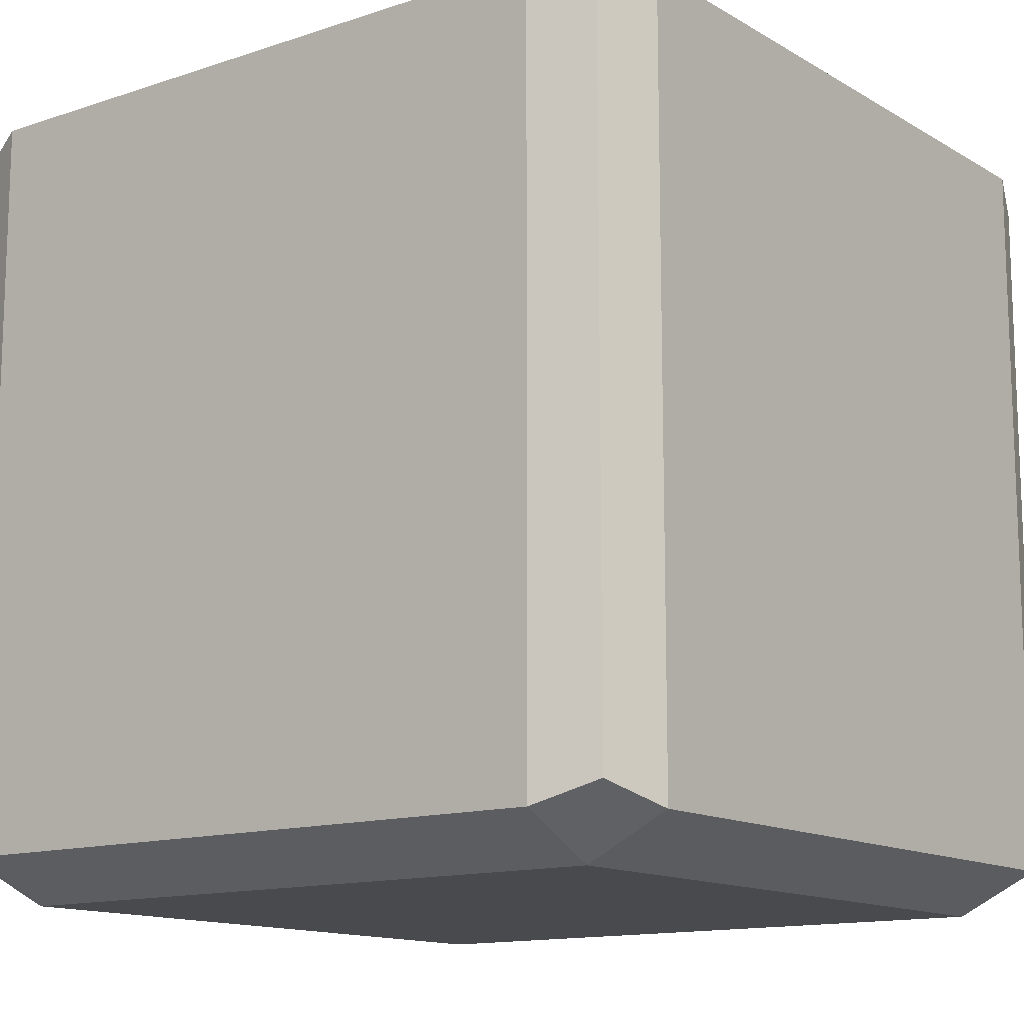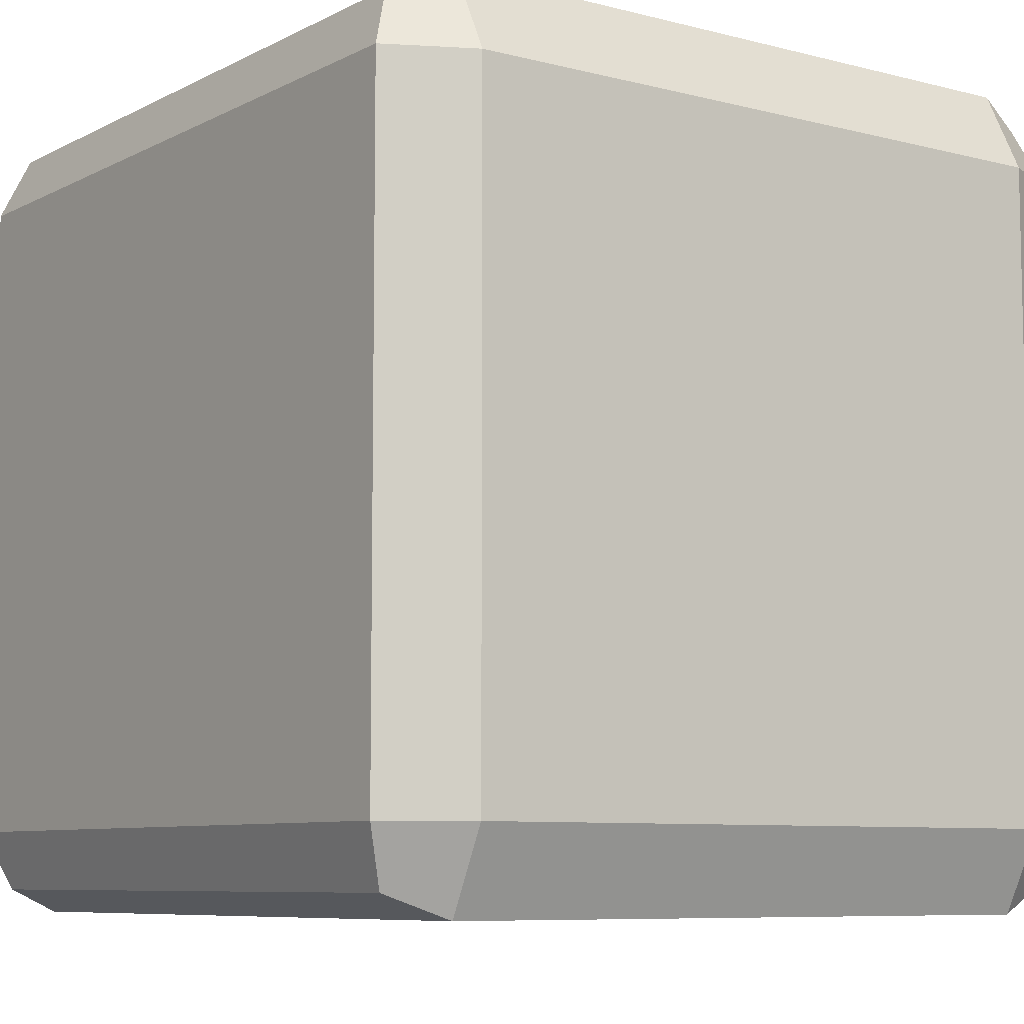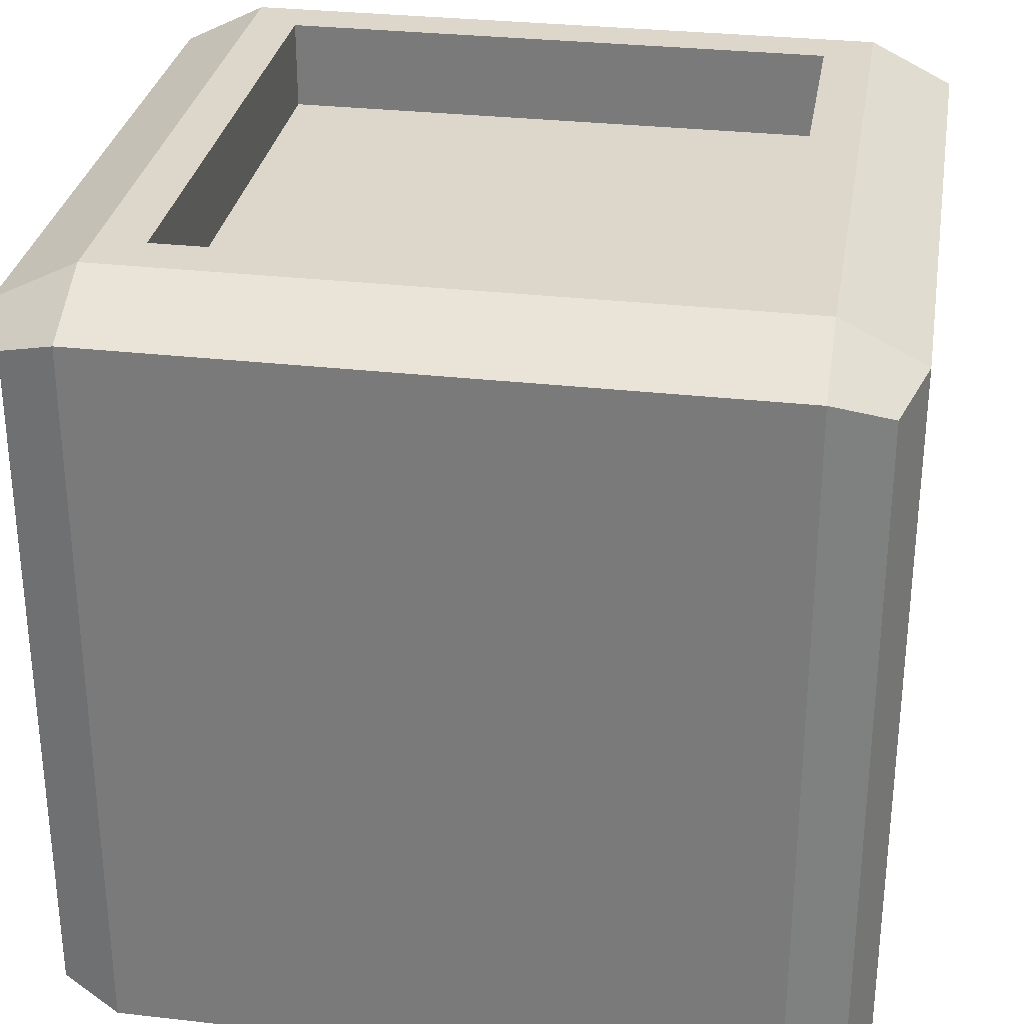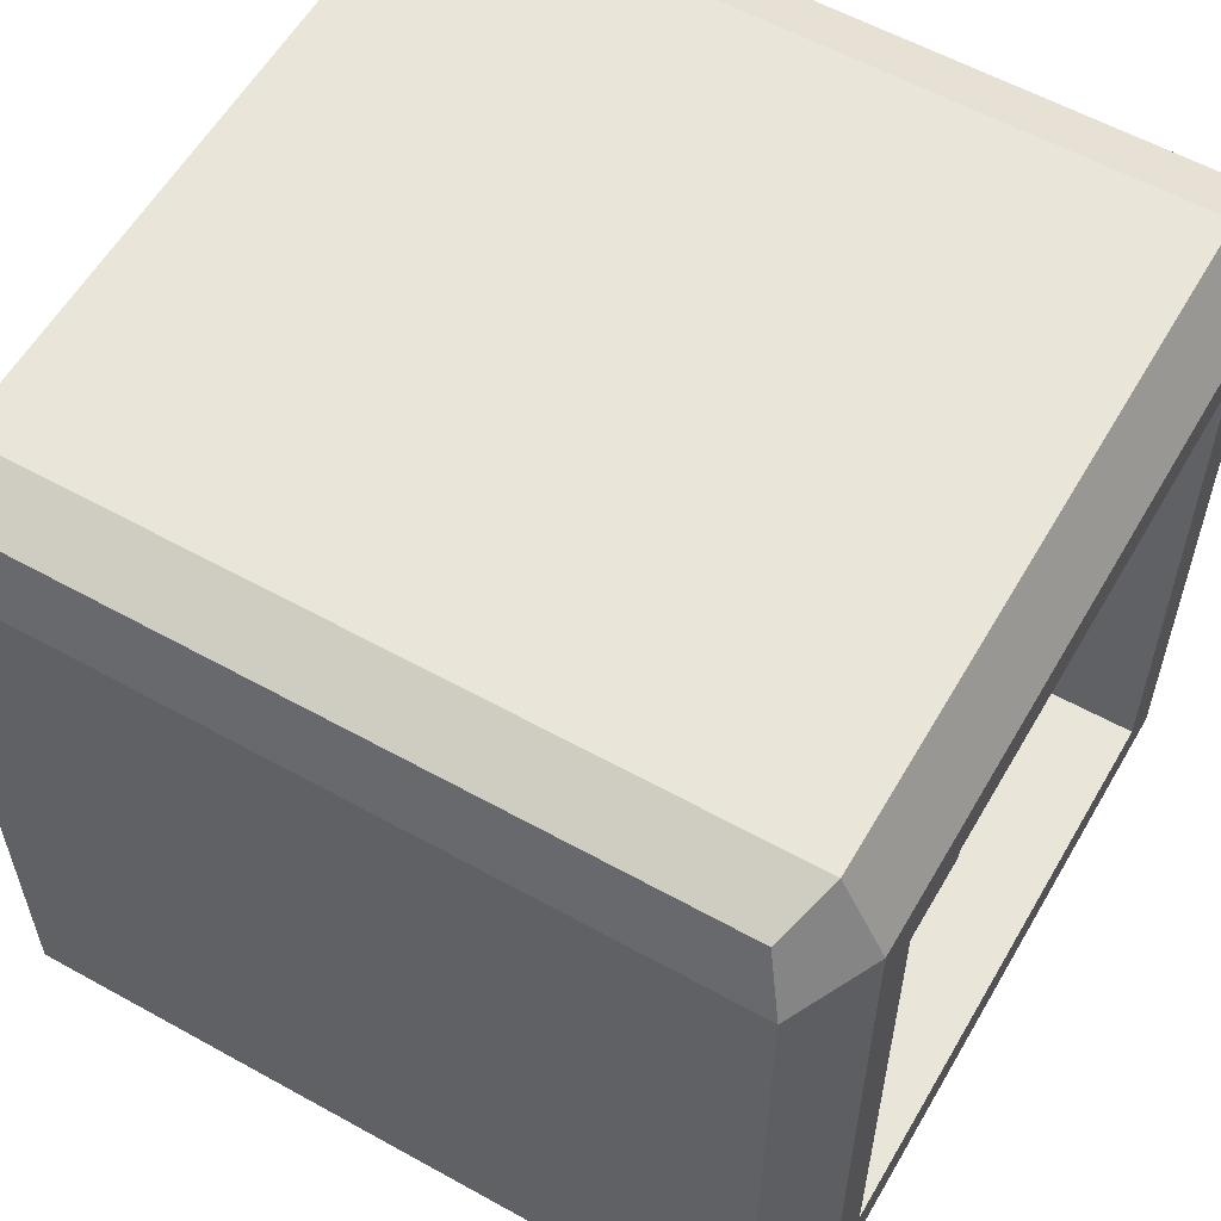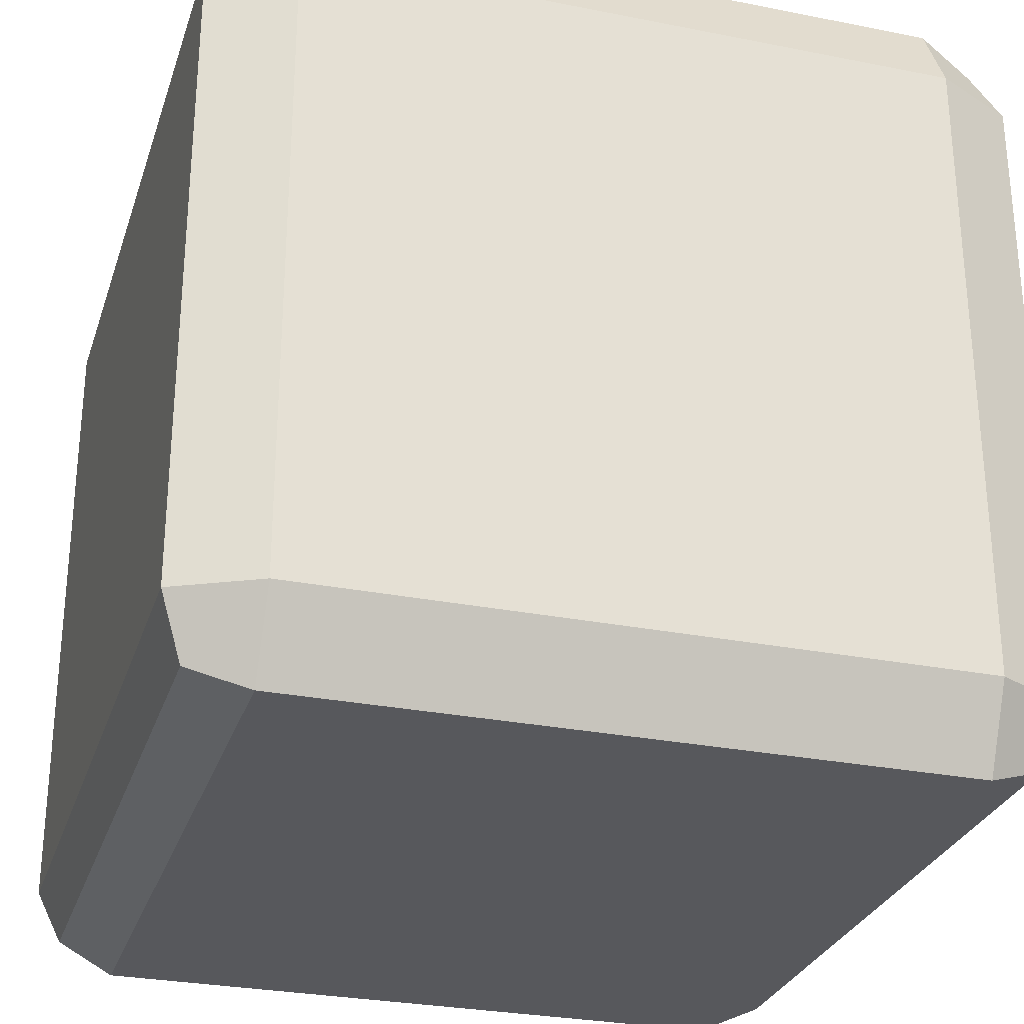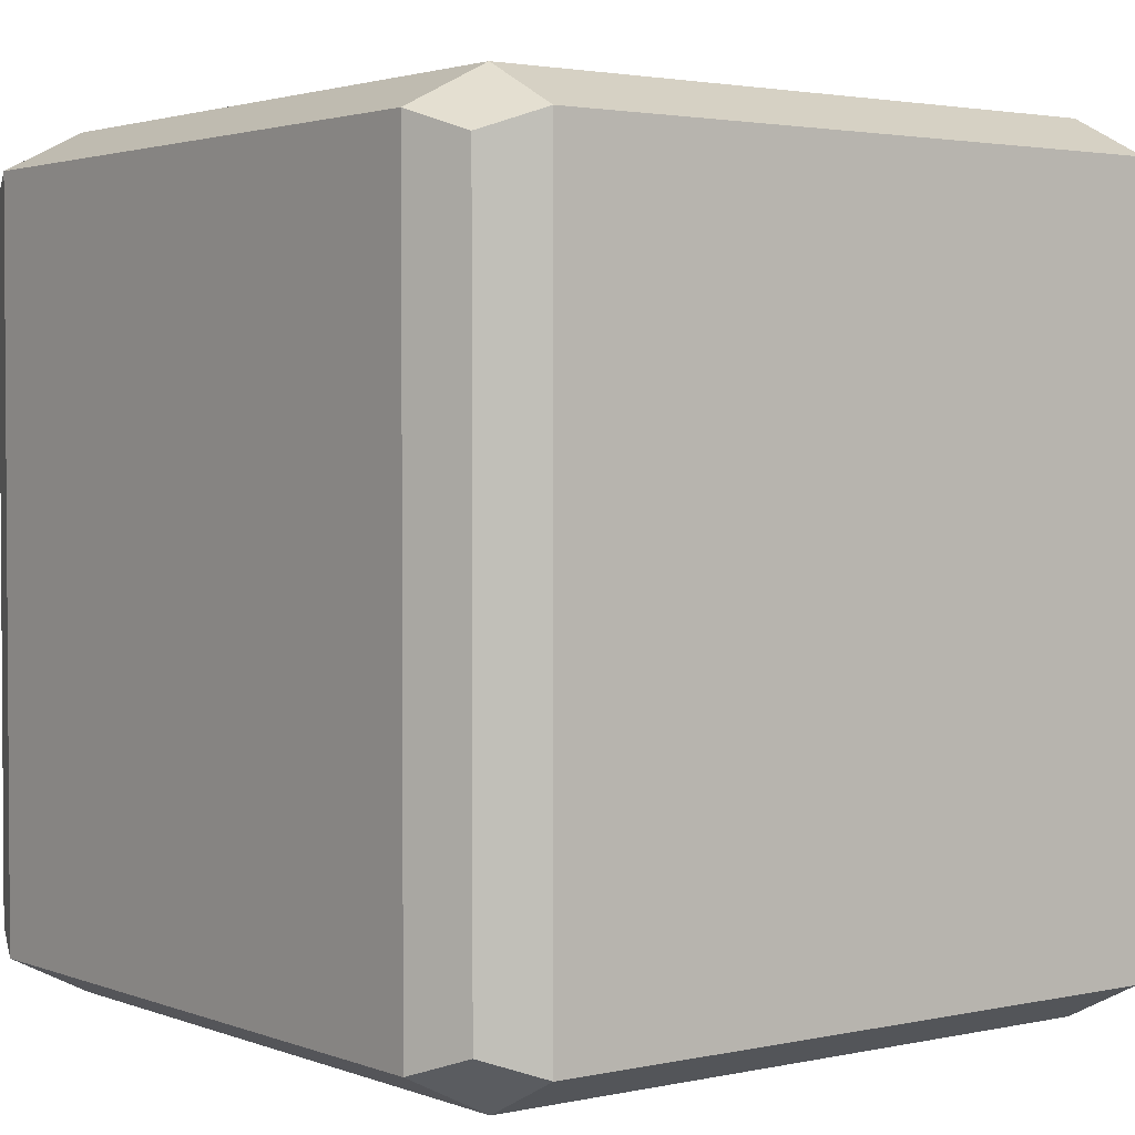
<metadata>
{"format":"obj","ext":"obj","renderer":"f3d","projection":"perspective","resolution":1024,"background":"white","views":[{"elev":-13.3,"azim":-142.7,"up":"+Y"},{"elev":-7.8,"azim":-35.9,"up":"+Z"},{"elev":30.4,"azim":-170.6,"up":"+Y"},{"elev":58.2,"azim":119.9,"up":"+Z"},{"elev":-28.7,"azim":-16.6,"up":"+Z"},{"elev":2.4,"azim":-37.5,"up":"+Y"}]}
</metadata>
<code>
o HealthBox_Cube.046
v -3.018 -2.716 3.018
v -3.018 2.716 3.018
v -3.018 -2.716 -3.018
v -3.018 2.716 -3.018
v 3.018 -2.716 3.018
v 3.018 2.716 3.018
v 3.018 -2.716 -3.018
v 3.018 2.716 -3.018
v -2.56 -2.88 -3.2
v -2.56 2.88 -3.2
v -2.56 -2.88 3.2
v -2.56 2.88 3.2
v 2.56 2.88 -3.2
v 2.56 -2.88 3.2
v 2.56 -2.88 -3.2
v 2.56 2.88 3.2
v -3.2 -2.88 2.56
v -3.2 2.88 2.56
v 3.2 -2.88 2.56
v 3.2 2.88 2.56
v -2.182 3.2 2.182
v -2.56 -3.2 2.56
v 2.182 3.2 2.182
v 2.56 -3.2 2.56
v -3.2 2.88 -2.56
v 3.2 -2.88 -2.56
v -3.2 -2.88 -2.56
v 3.2 2.88 -2.56
v -2.182 3.2 -2.182
v -2.56 -3.2 -2.56
v 2.182 3.2 -2.182
v 2.56 -3.2 -2.56
v -2.56 3.2 -2.56
v -2.56 3.2 2.56
v 2.56 3.2 -2.56
v 2.56 3.2 2.56
v -2.182 2.504 -2.182
v -2.182 2.504 2.182
v 2.182 2.504 -2.182
v 2.182 2.504 2.182
v -0.48 2.592 1.92
v 0.48 2.592 1.92
v -0.48 2.592 -1.92
v 0.48 2.592 -1.92
v 1.92 2.592 0.48
v 1.92 2.592 -0.48
v -1.92 2.592 0.48
v -1.92 2.592 -0.48
f 27 25 4 3
f 15 13 8 7
f 19 20 6 5
f 11 12 2 1
f 24 19 5 14
f 34 18 2 12
f 36 34 12 16
f 17 22 11 1
f 14 16 12 11
f 3 4 10 9
f 5 6 16 14
f 20 36 16 6
f 22 24 14 11
f 9 10 13 15
f 30 32 24 22
f 28 35 36 20
f 27 30 22 17
f 31 29 37 39
f 33 25 18 34
f 32 26 19 24
f 26 28 20 19
f 1 2 18 17
f 7 8 28 26
f 15 7 26 32
f 10 4 25 33
f 13 10 33 35
f 3 9 30 27
f 8 13 35 28
f 9 15 32 30
f 17 18 25 27
f 21 29 33 34
f 31 23 36 35
f 23 21 34 36
f 29 31 35 33
f 39 37 38 40
f 23 31 39 40
f 21 23 40 38
f 29 21 38 37
f 41 42 44 43
f 45 46 48 47

</code>
